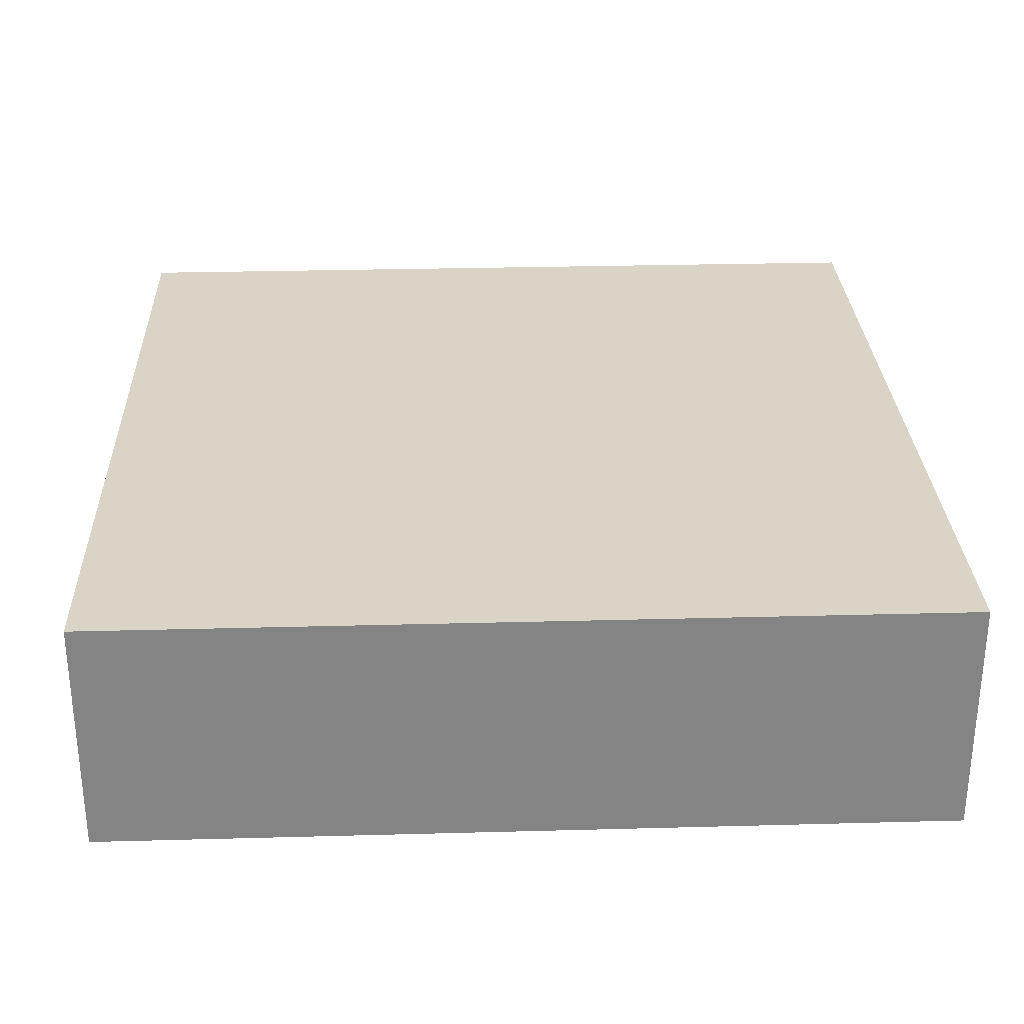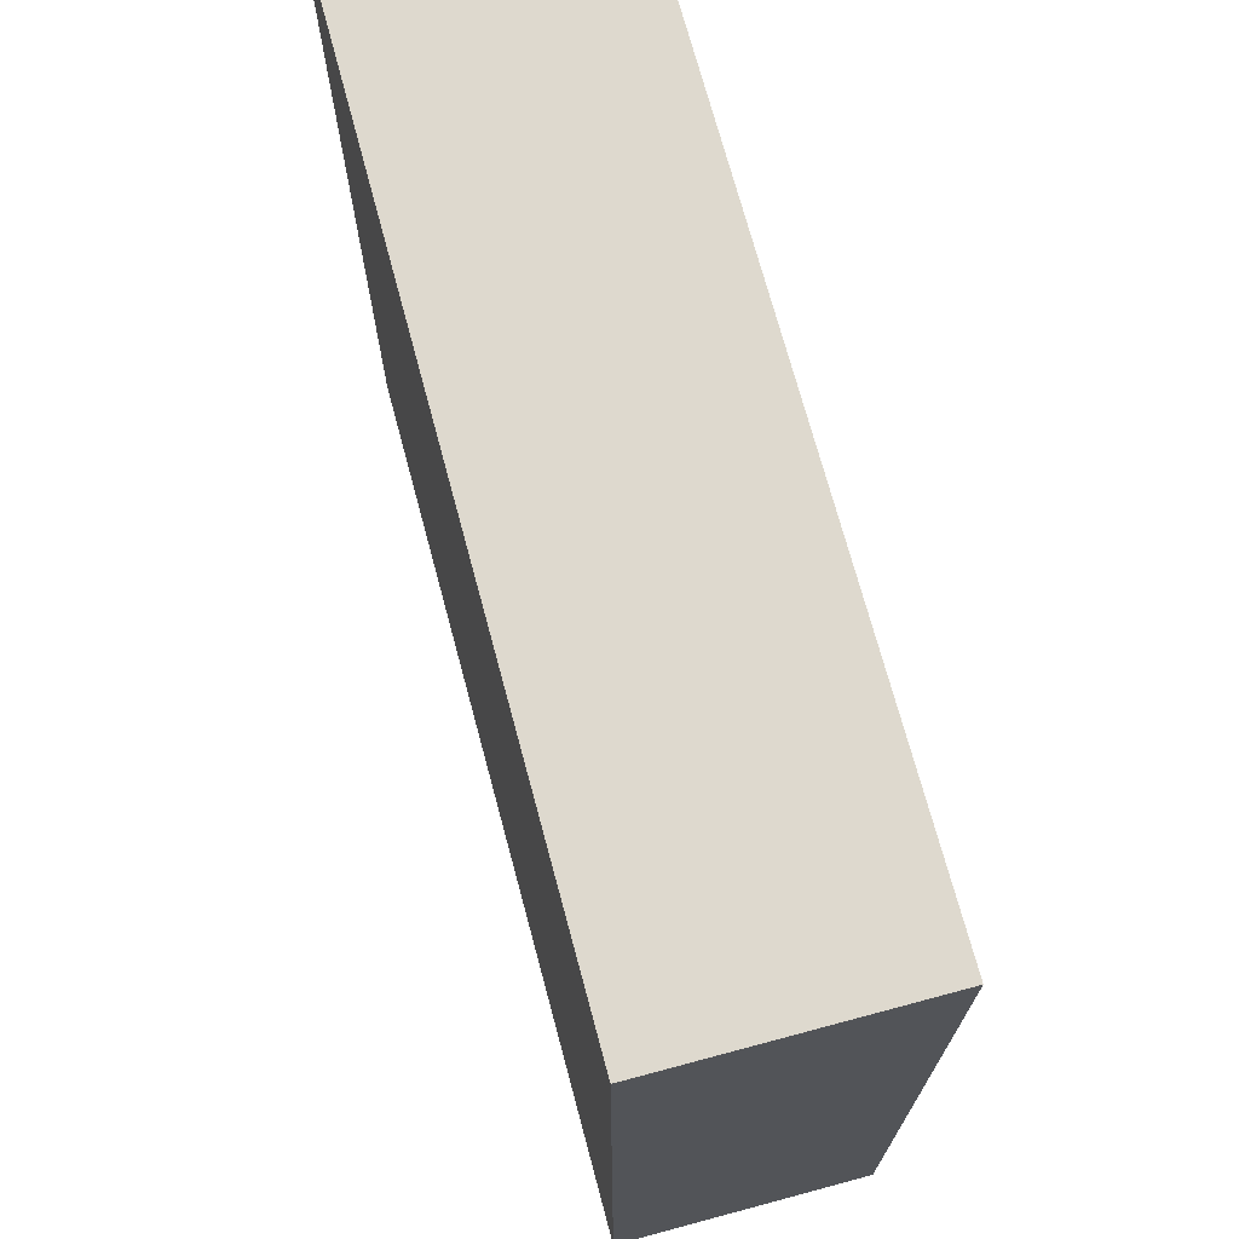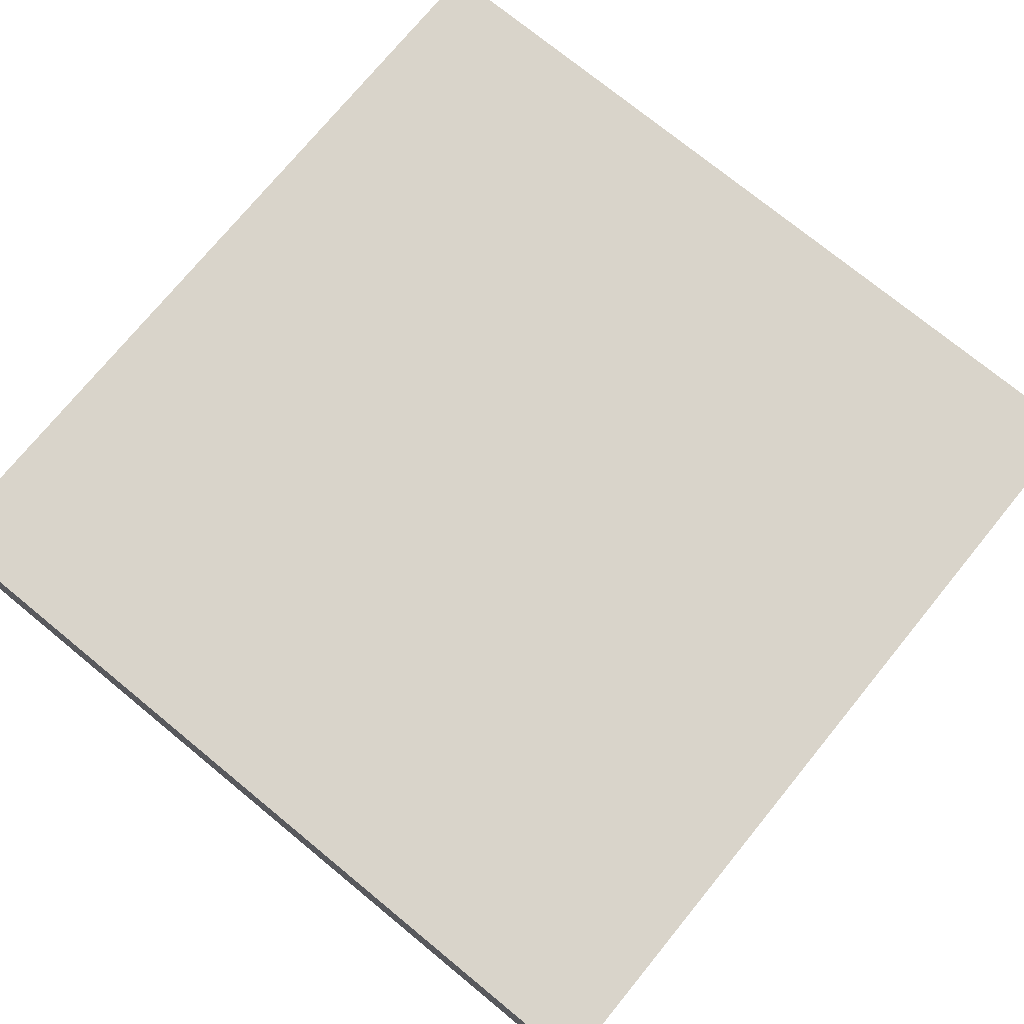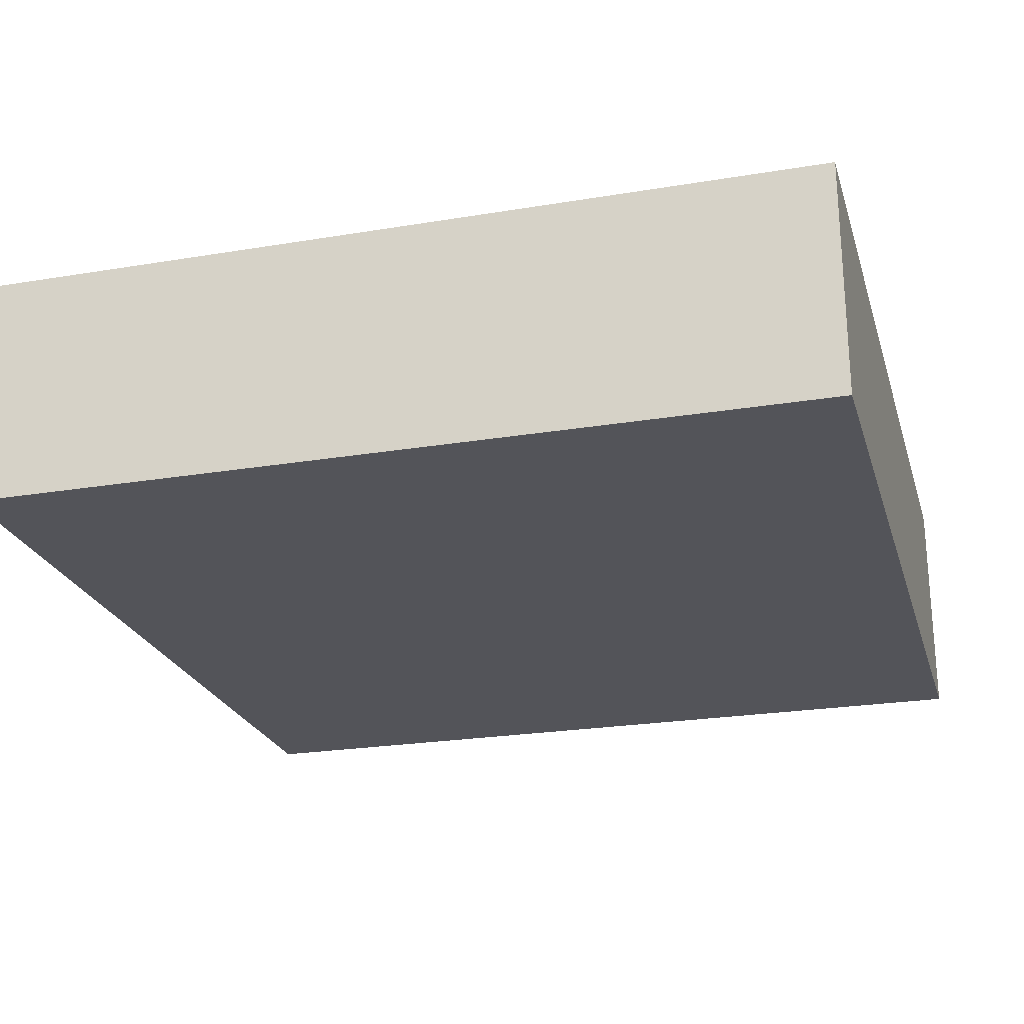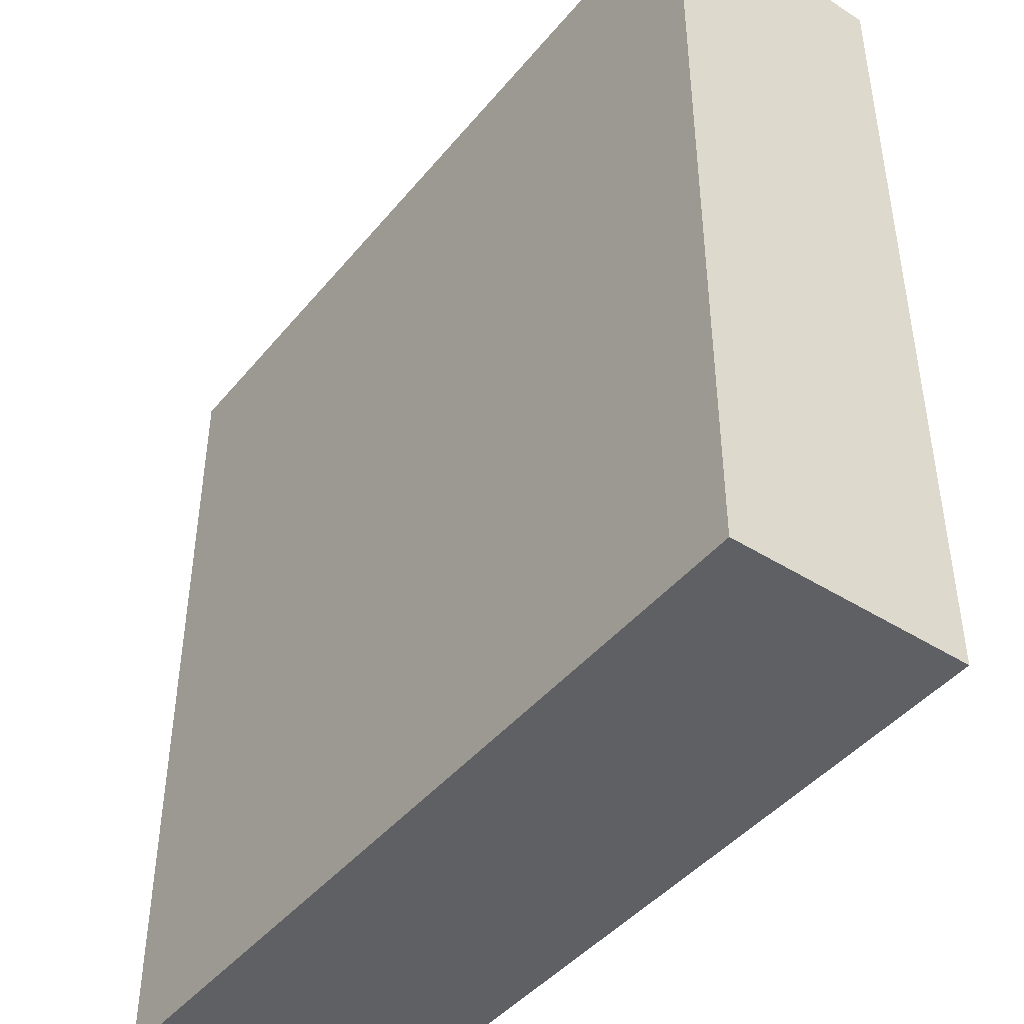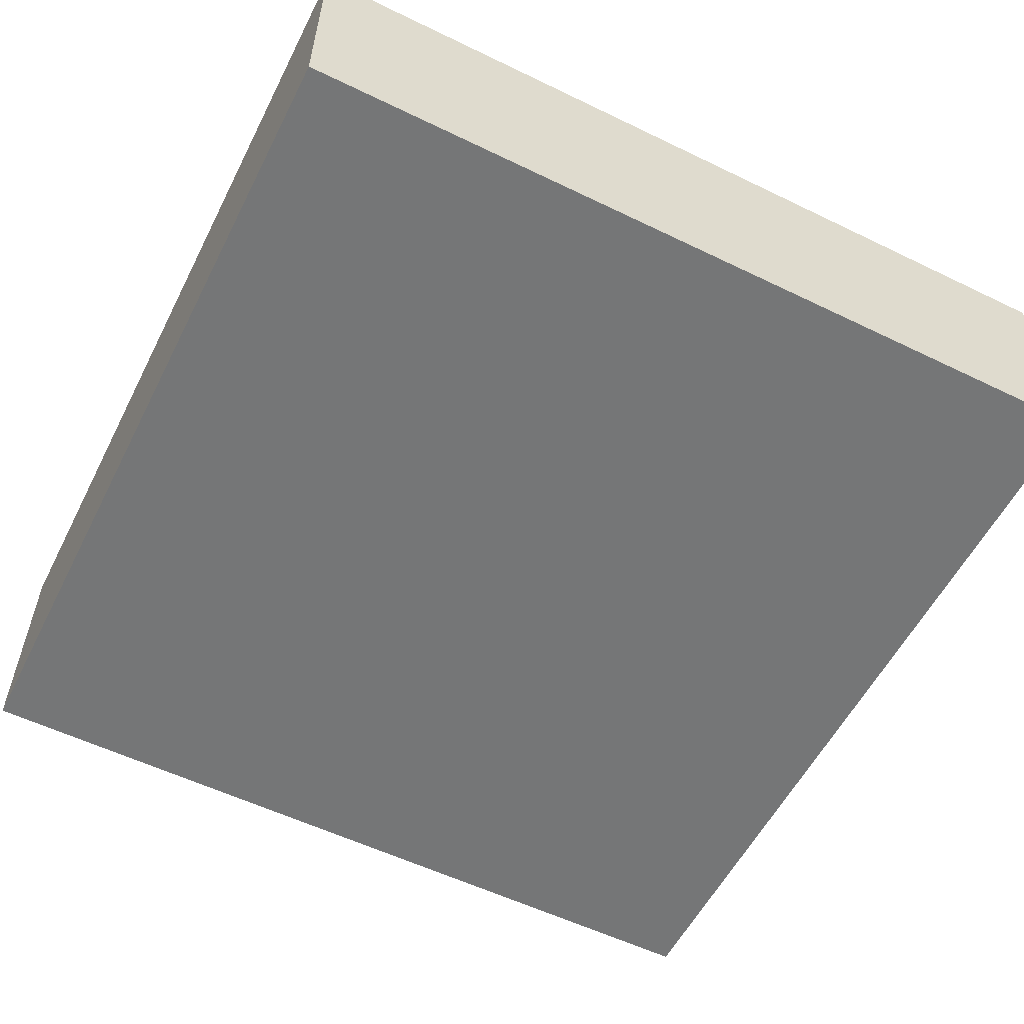
<metadata>
{"format":"obj","ext":"obj","renderer":"f3d","projection":"perspective","resolution":1024,"background":"white","views":[{"elev":28.9,"azim":-92.3,"up":"+Y"},{"elev":71.6,"azim":-105.0,"up":"+Z"},{"elev":74.8,"azim":-140.7,"up":"+Y"},{"elev":-23.8,"azim":-74.5,"up":"+Y"},{"elev":-44.1,"azim":-126.5,"up":"+Z"},{"elev":-56.7,"azim":63.2,"up":"+Y"}]}
</metadata>
<code>
o
v -3.7 0 -36.5
v -3.7 0 -39.7
v -3.7 0.8 -36.5
v -3.7 0.8 -39.7
v -3.7 0.9 -36.5
v -3.7 0.9 -39.7
v -0.5 0 -36.5
v -0.5 0 -39.7
v -0.5 0.8 -36.5
v -0.5 0.8 -39.7
v -0.5 0.9 -36.5
v -0.5 0.9 -39.7
v -3.7 0 -36.5
v -3.7 0.8 -36.5
v -3.7 0.9 -36.5
v -0.5 0 -36.5
v -0.5 0.8 -36.5
v -0.5 0.9 -36.5
v -3.7 0 -39.7
v -3.7 0.8 -39.7
v -3.7 0.9 -39.7
v -0.5 0 -39.7
v -0.5 0.8 -39.7
v -0.5 0.9 -39.7
v -3.7 0 -36.5
v -0.5 0 -36.5
v -3.7 0 -39.7
v -0.5 0 -39.7
v -3.7 0.9 -36.5
v -0.5 0.9 -36.5
v -3.7 0.9 -39.7
v -0.5 0.9 -39.7
f 3 2 1
f 4 2 3
f 5 4 3
f 6 4 5
f 7 8 9
f 9 8 10
f 9 10 11
f 11 10 12
f 16 14 13
f 17 15 14
f 17 14 16
f 18 15 17
f 19 20 22
f 20 21 23
f 22 20 23
f 23 21 24
f 27 26 25
f 28 26 27
f 29 30 31
f 31 30 32

</code>
